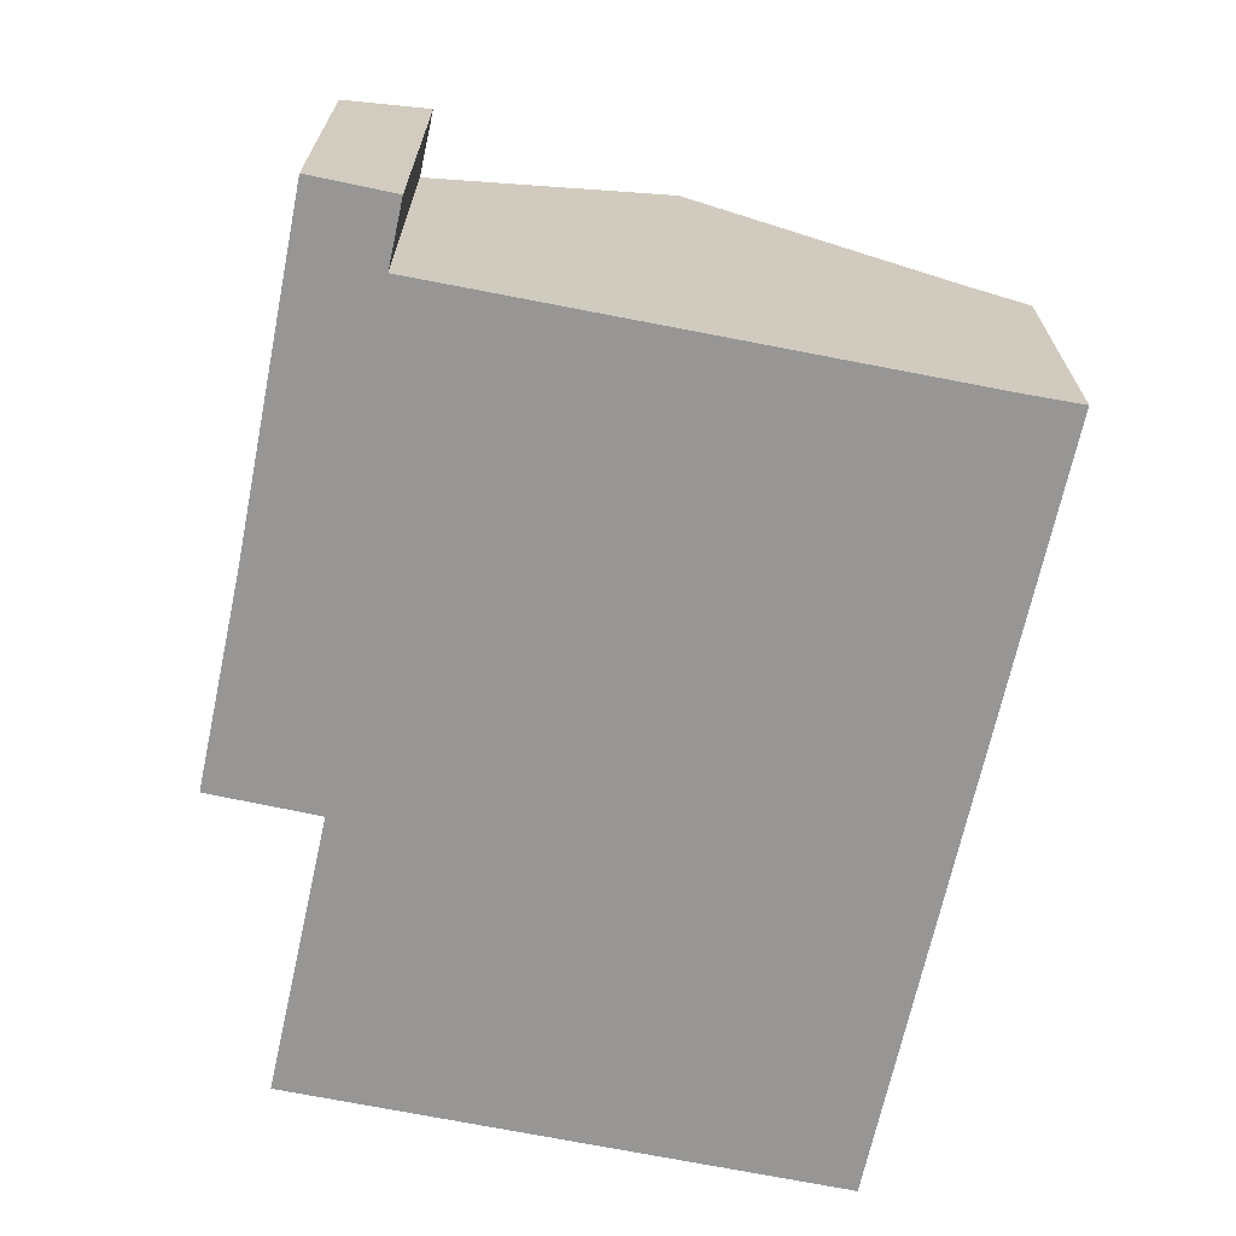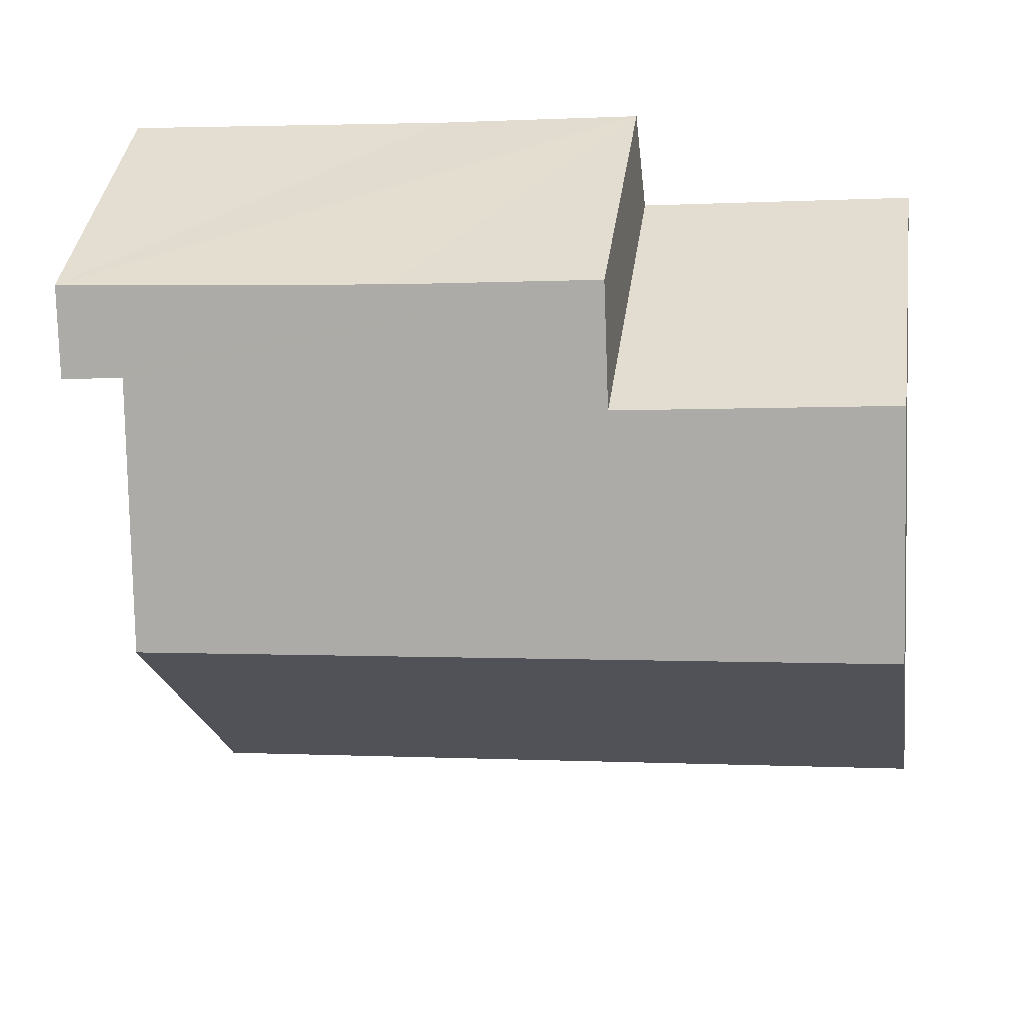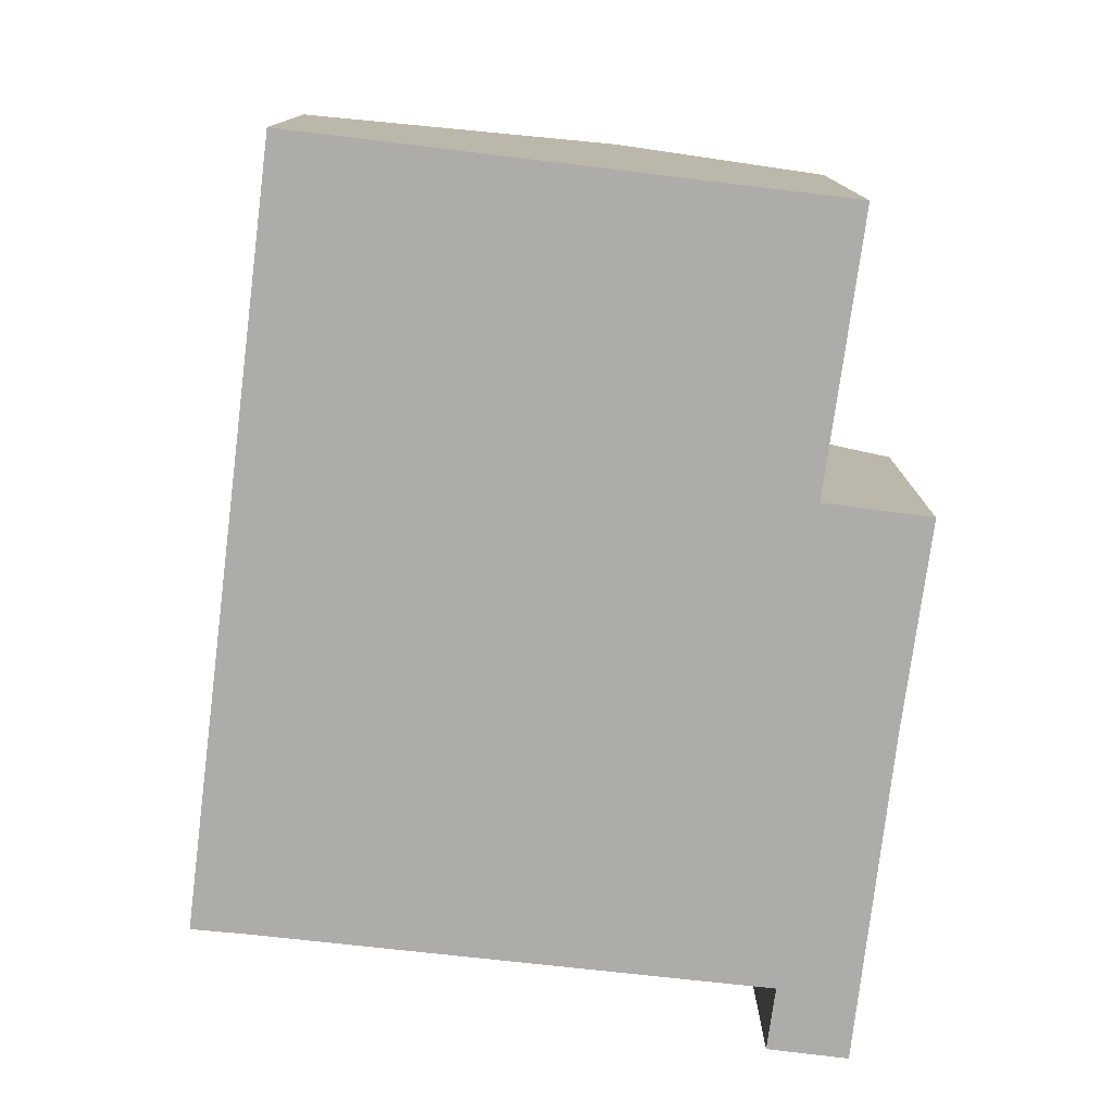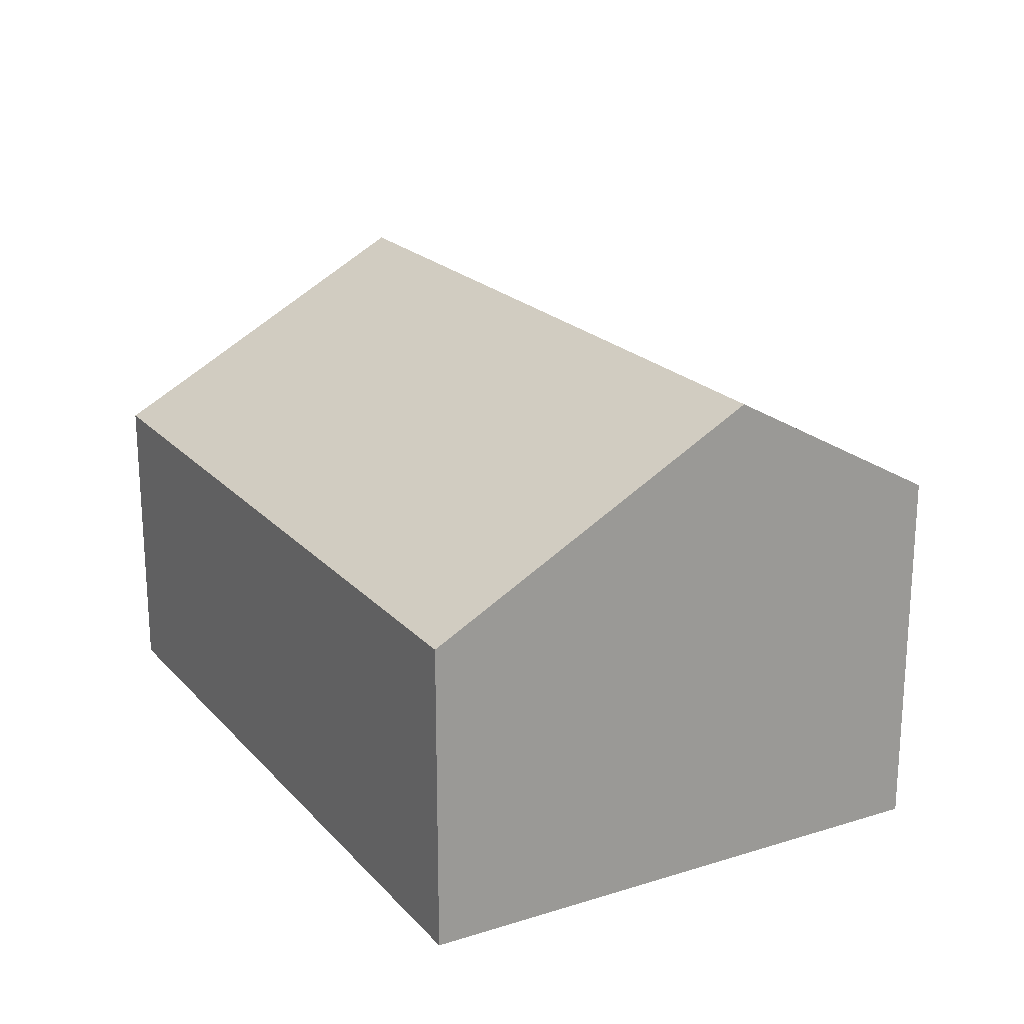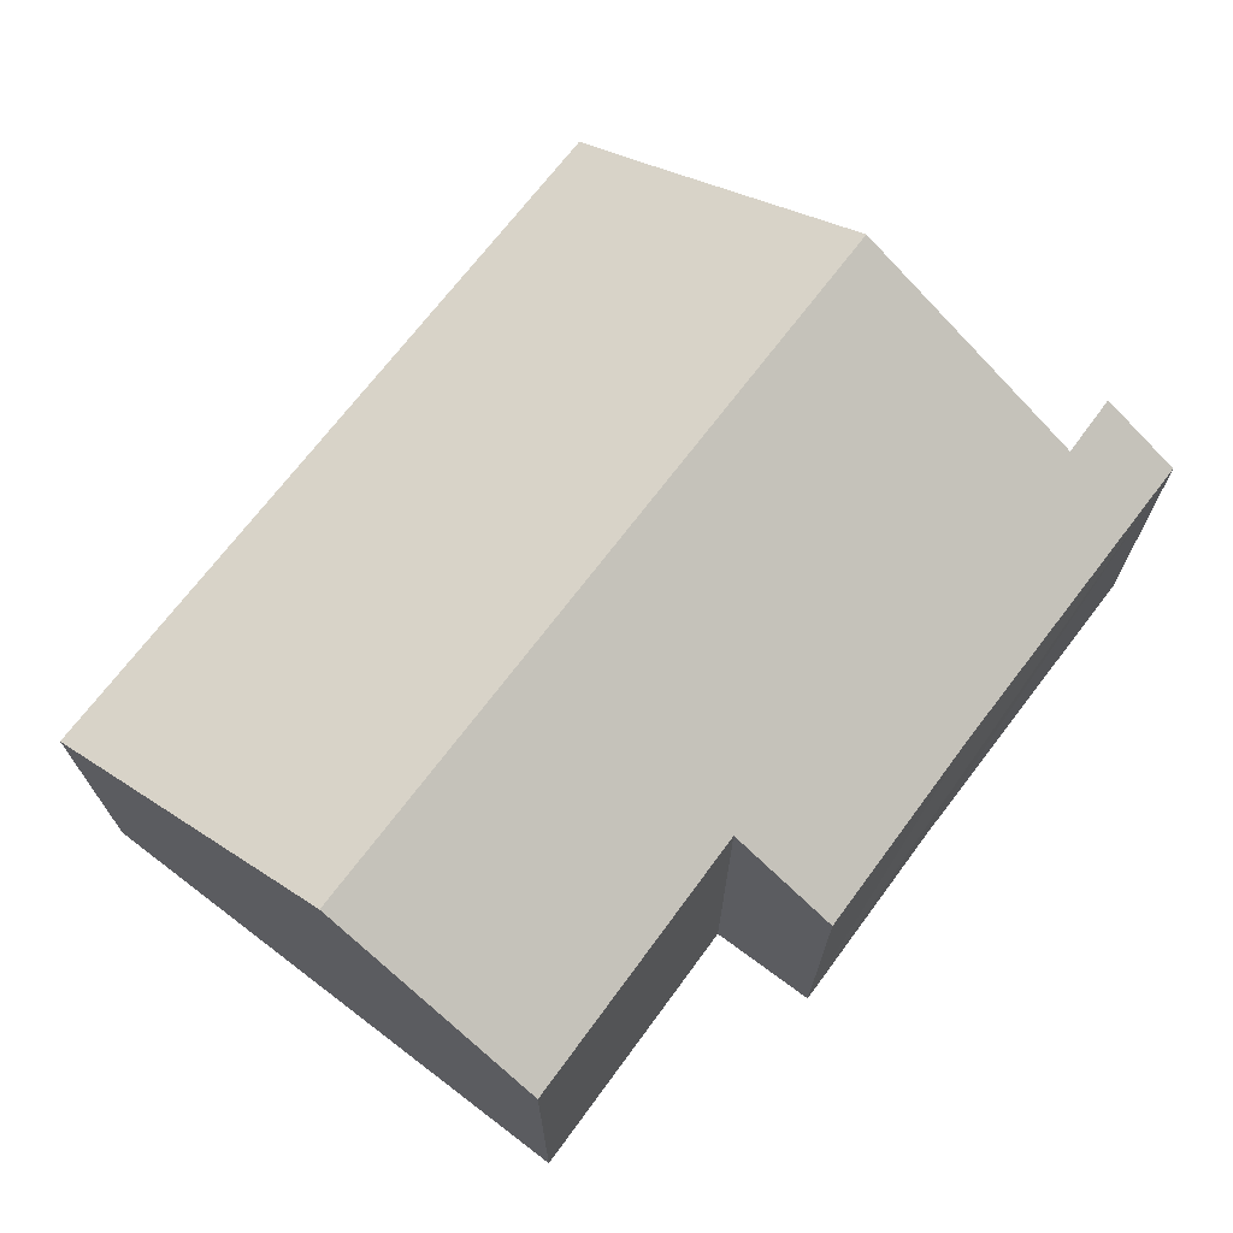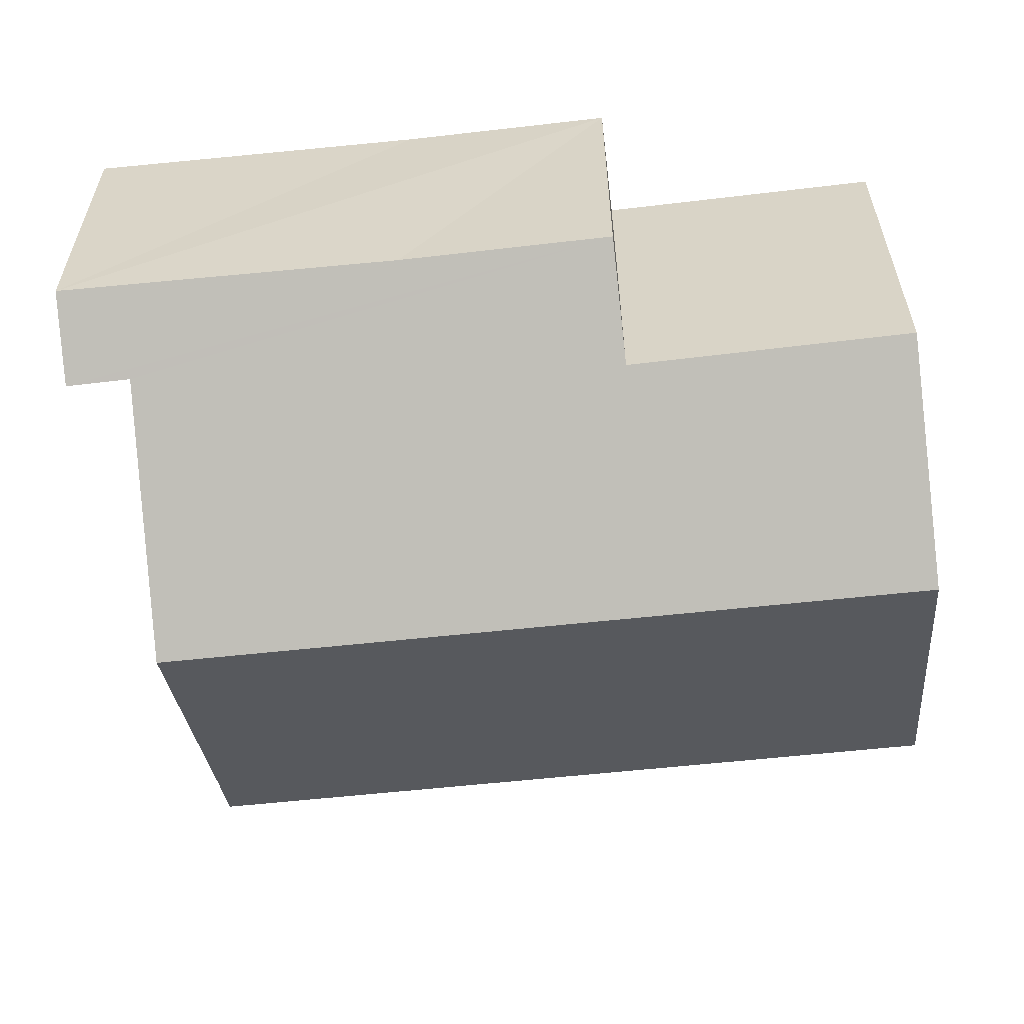
<metadata>
{"format":"obj","ext":"obj","renderer":"f3d","projection":"perspective","resolution":1024,"background":"white","views":[{"elev":-67.9,"azim":84.5,"up":"+Y"},{"elev":40.0,"azim":-171.9,"up":"+Z"},{"elev":-77.0,"azim":-90.7,"up":"+Y"},{"elev":20.8,"azim":-113.0,"up":"+Y"},{"elev":69.7,"azim":-46.6,"up":"+Y"},{"elev":31.5,"azim":-180.0,"up":"+Z"}]}
</metadata>
<code>
v  13.3 5.278 7.149
v  8.383 4.635 8.889
v  13.44 4.603 8.375
v  5.255 4.625 9.262
v  12.34 5.273 7.266
v  5.059 5.524 7.631
v  11.98 7.293 3.589
v  0.878 5.501 8.147
v  0.527 7.293 4.889
v  0 4.605 2.82e-16
v  11.58 5.065 -0.467
v  11.52 4.602 -1.312
v  0 0 0
v  0.527 -2.994e-16 4.889
v  0.878 -4.989e-16 8.147
v  5.059 -4.673e-16 7.631
v  5.255 -5.671e-16 9.262
v  8.383 -5.443e-16 8.889
v  13.44 -5.128e-16 8.375
v  13.3 -4.378e-16 7.149
v  12.34 -4.449e-16 7.266
v  11.98 -2.198e-16 3.589
v  11.58 2.86e-17 -0.467
v  11.52 8.034e-17 -1.312
g defaultobject
f 1 2 3
f 2 1 4
f 4 1 5
f 4 5 6
f 6 5 7
f 6 7 8
f 8 7 9
f 10 11 12
f 11 10 7
f 7 10 9
f 13 9 10
f 9 13 8
f 8 13 14
f 8 14 15
f 16 4 6
f 4 16 17
f 8 16 6
f 16 8 15
f 17 2 4
f 2 17 3
f 3 17 18
f 3 18 19
f 3 20 1
f 20 3 19
f 21 7 5
f 7 21 11
f 11 21 22
f 11 22 23
f 11 23 12
f 12 23 24
f 20 5 1
f 5 20 21
f 12 13 10
f 13 12 24
f 18 20 19
f 20 18 21
f 21 18 22
f 22 18 23
f 23 18 17
f 23 17 24
f 24 17 16
f 24 16 13
f 13 16 14
f 14 16 15

</code>
